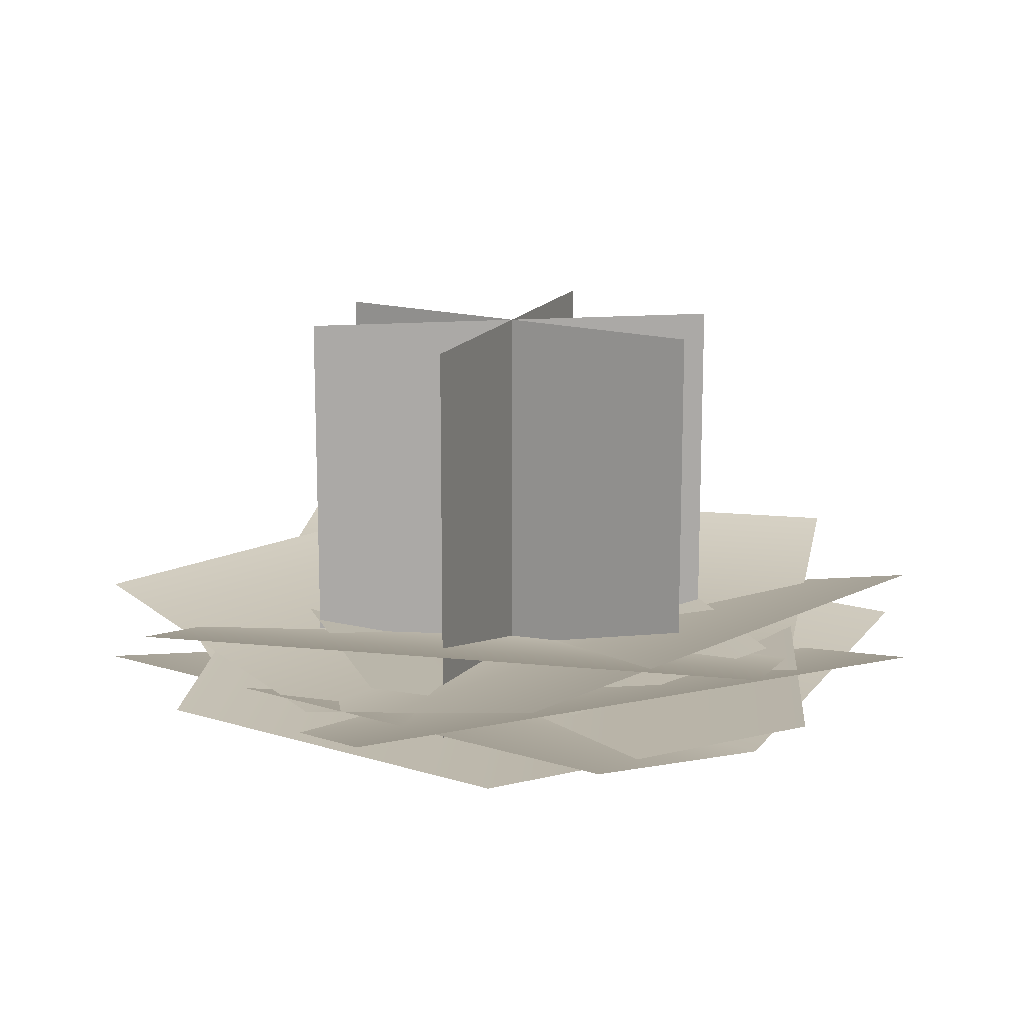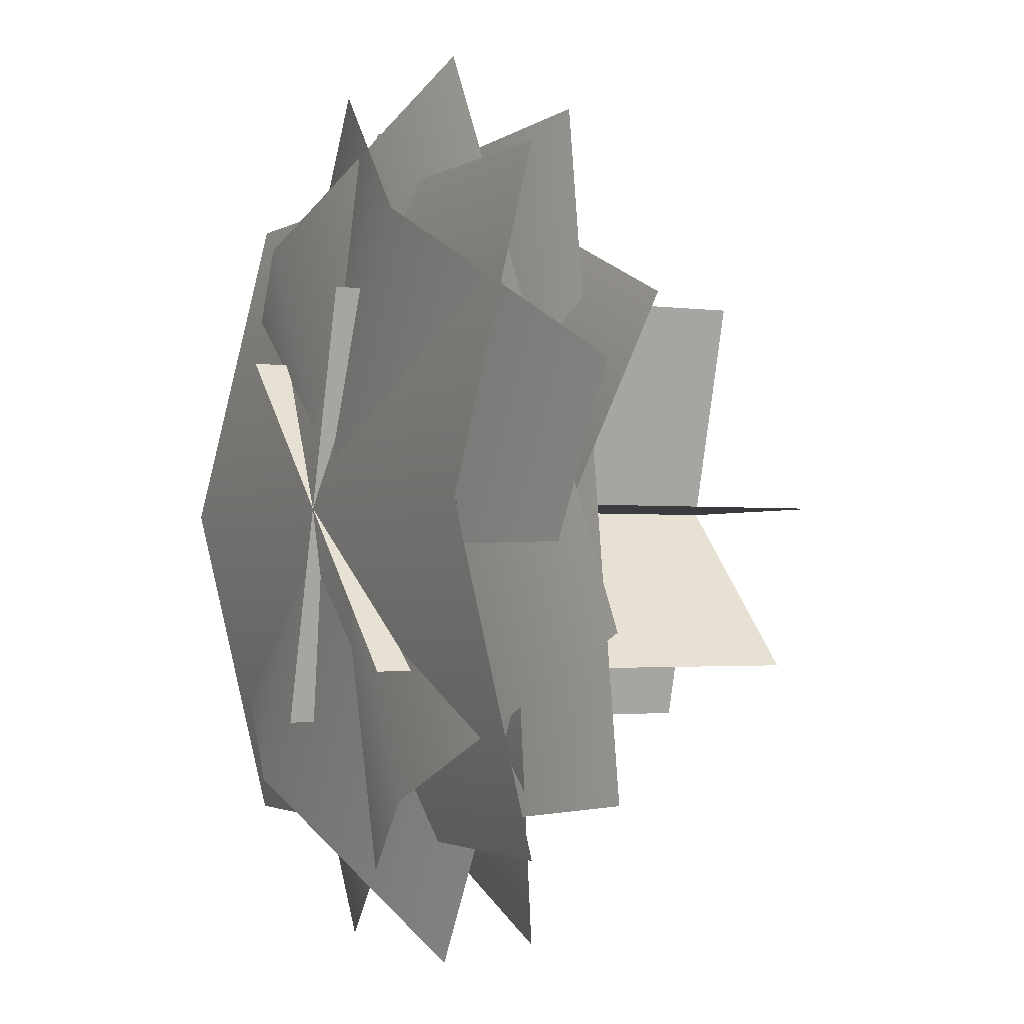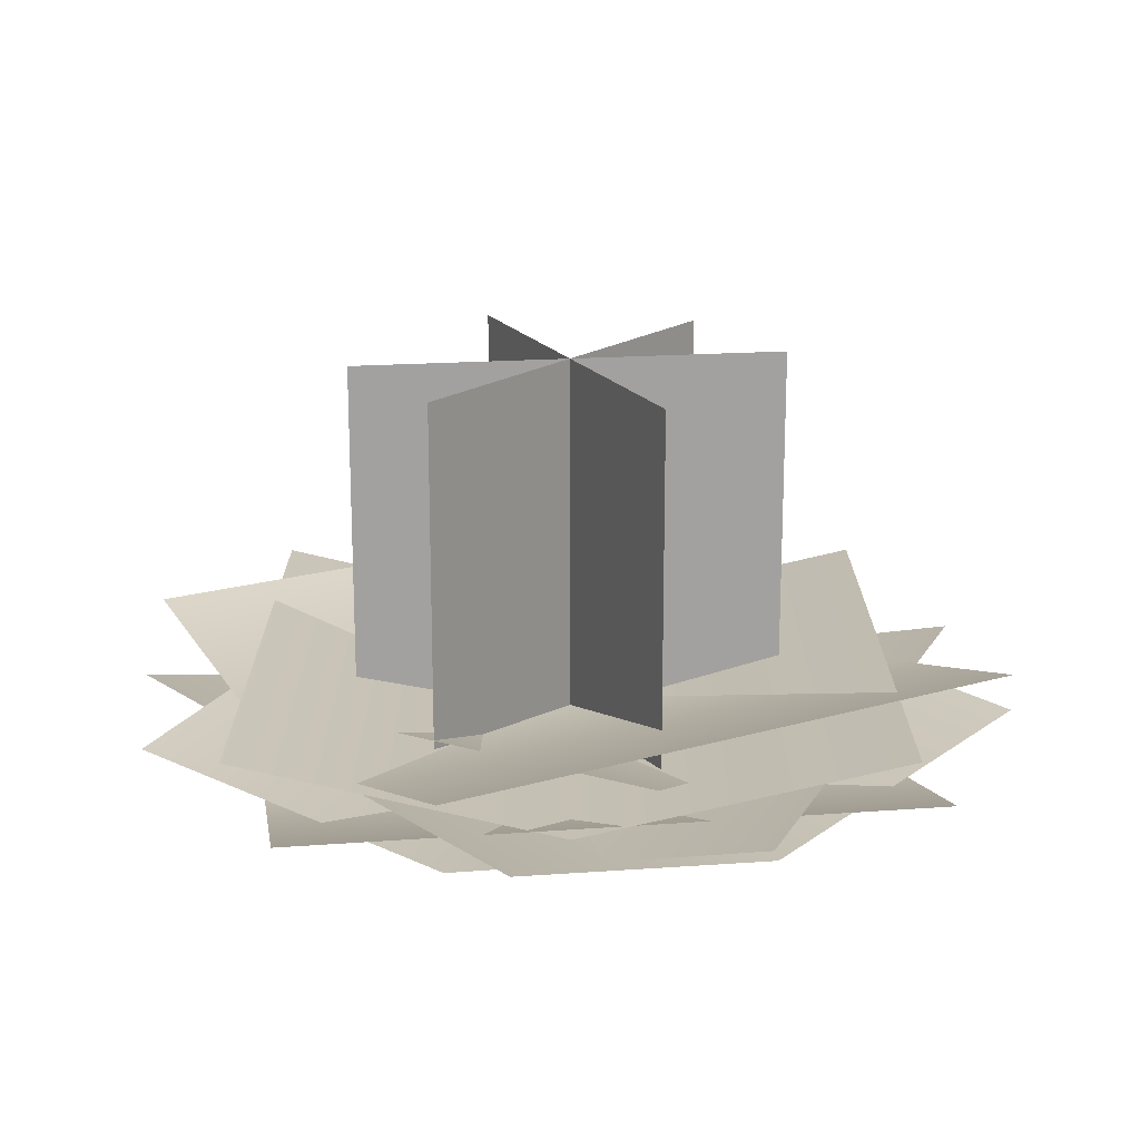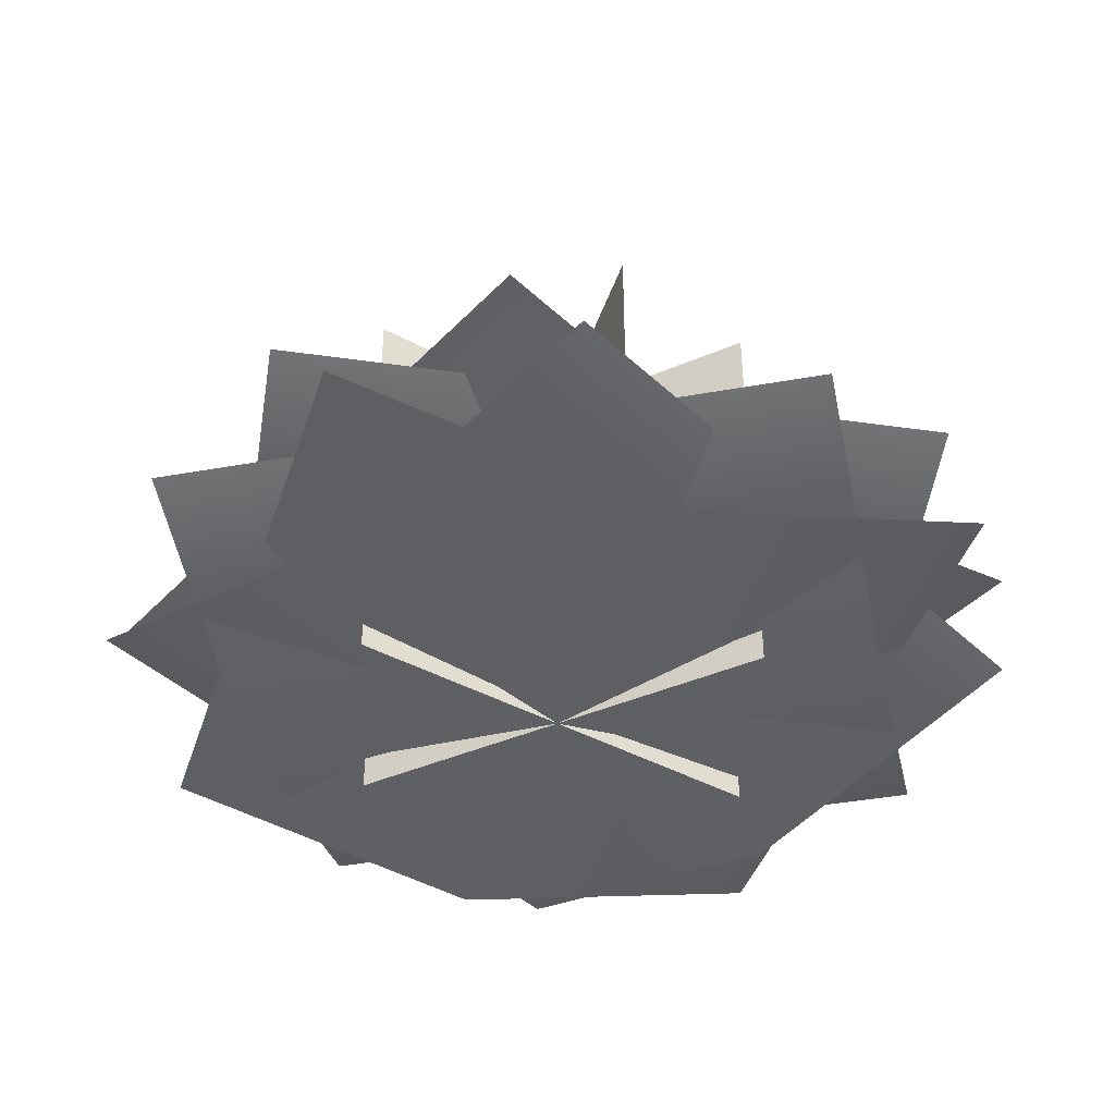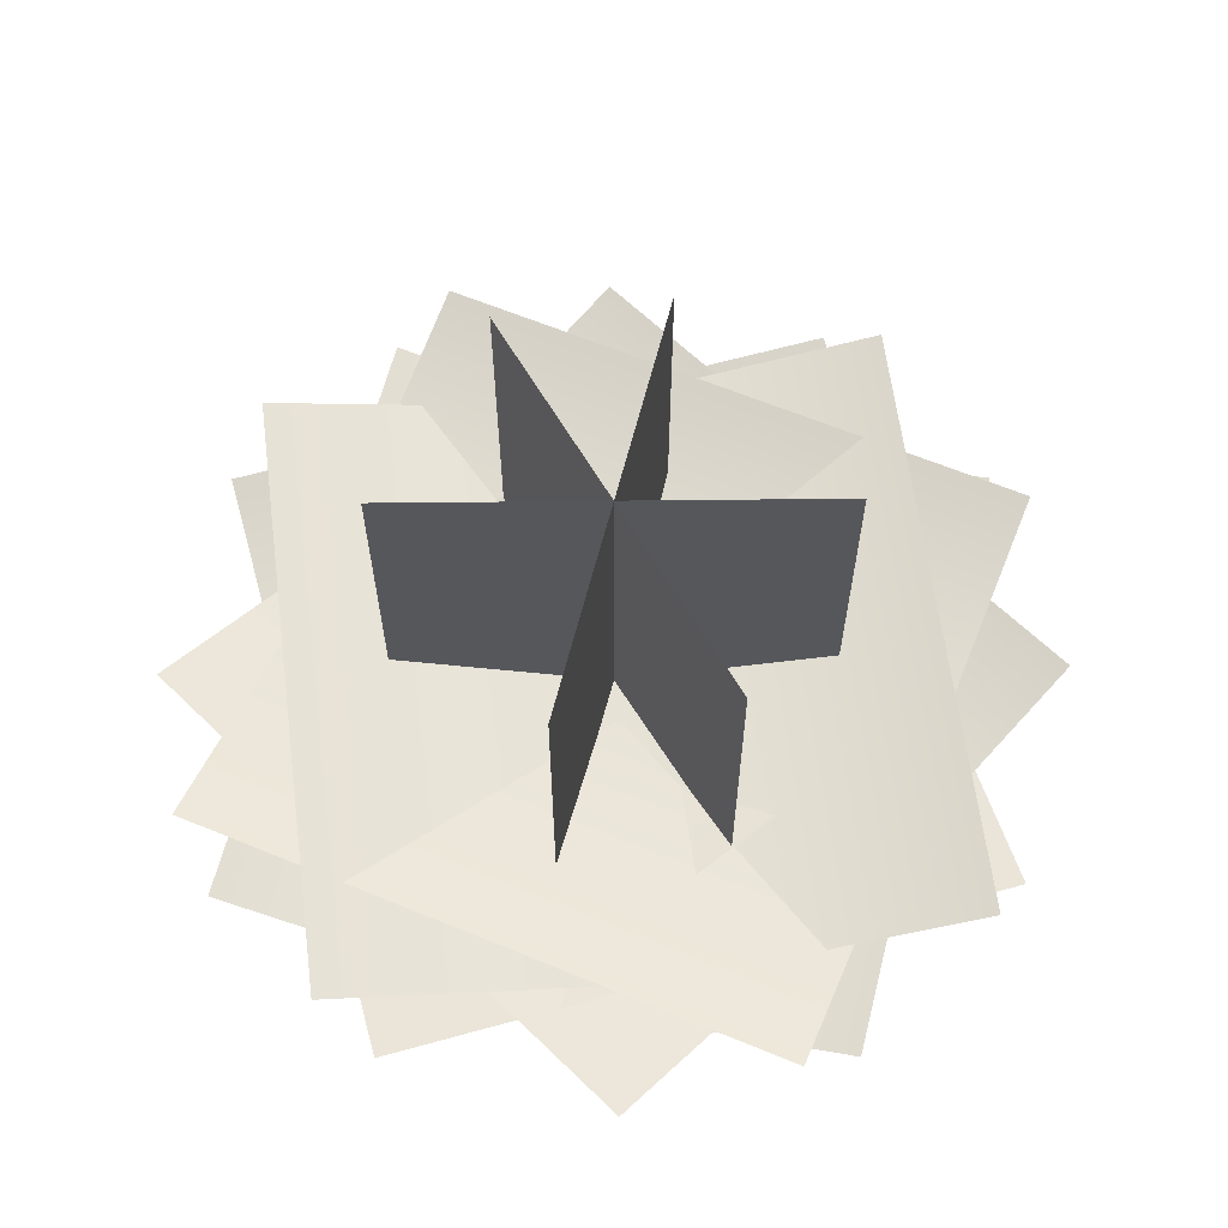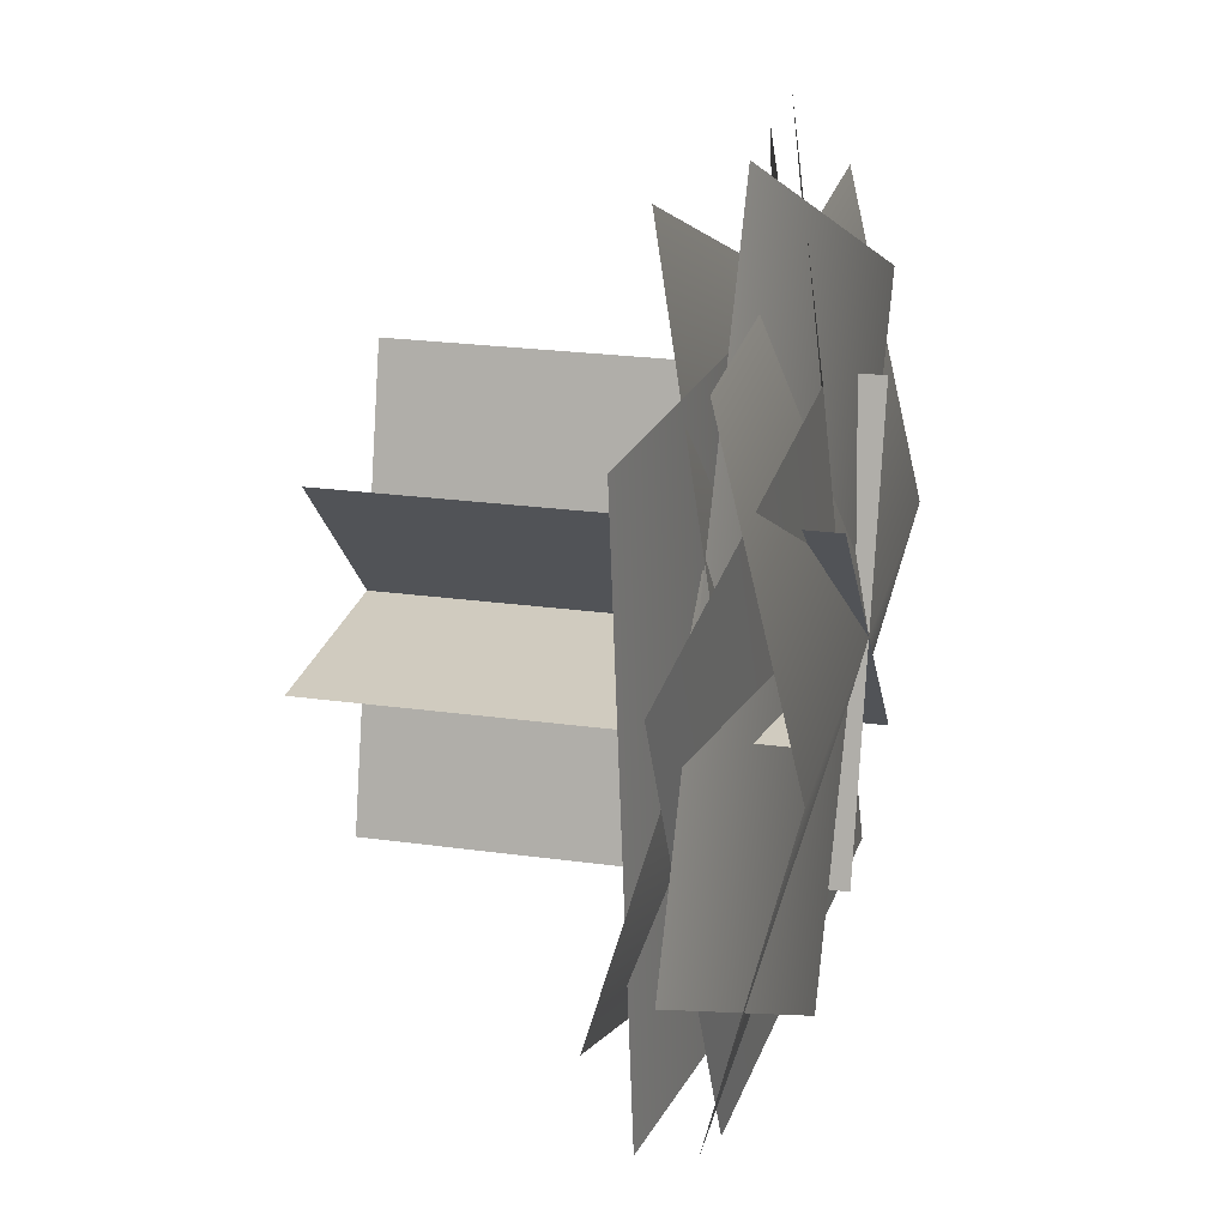
<metadata>
{"format":"obj","ext":"obj","renderer":"f3d","projection":"perspective","resolution":1024,"background":"white","views":[{"elev":14.6,"azim":34.4,"up":"+Y"},{"elev":-1.9,"azim":62.8,"up":"+Z"},{"elev":18.1,"azim":171.6,"up":"+Y"},{"elev":-42.4,"azim":-107.9,"up":"+Y"},{"elev":63.4,"azim":-75.6,"up":"+Y"},{"elev":23.7,"azim":-76.9,"up":"+Z"}]}
</metadata>
<code>
g default
v 0.4033 0.3393 -0.9398
v -0.9398 0.3393 -0.4033
v 0.6716 0.1665 -0.2682
v -0.6716 0.1665 0.2682
v 0.9398 0.3393 0.4033
v -0.4033 0.3393 0.9398
g pPlane17 group9
f 1 2 4 3
f 3 4 6 5
g default
v -0.6122 0.319 -0.8192
v -0.8192 0.319 0.6122
v 0.1035 0.1462 -0.7157
v -0.1035 0.1462 0.7157
v 0.8192 0.319 -0.6122
v 0.6122 0.319 0.8192
g group9 pPlane16
f 7 8 10 9
f 9 10 12 11
g default
v -0.7022 0.2391 0.08338
v 0.08338 0.2391 0.7022
v -0.3928 0.1196 -0.3094
v 0.3928 0.1196 0.3094
v -0.08338 0.2391 -0.7022
v 0.7022 0.2391 -0.08338
g group9 pPlane15
f 13 14 16 15
f 15 16 18 17
g default
v -0.2647 0.2197 -0.9879
v -0.9879 0.2197 0.2647
v 0.3616 0.0469 -0.6263
v -0.3616 0.0469 0.6263
v 0.9879 0.2197 -0.2647
v 0.2647 0.2197 0.9879
g group9 pPlane14
f 19 20 22 21
f 21 22 24 23
g default
v -0.9879 0.1994 -0.2647
v -0.2647 0.1994 0.9879
v -0.3616 0.02655 -0.6263
v 0.3616 0.02655 0.6263
v 0.2647 0.1994 -0.9879
v 0.9879 0.1994 0.2647
g group9 pPlane13
f 25 26 28 27
f 27 28 30 29
g default
v -0.7232 0.1728 0.7232
v 0.7232 0.1728 0.7232
v -0.7232 0 0
v 0.7232 0 0
v -0.7232 0.1728 -0.7232
v 0.7232 0.1728 -0.7232
g group9 pPlane12
f 31 32 34 33
f 33 34 36 35
g default
v 0.1294 0 0.483
v -0.1294 0 -0.483
v 0.1294 1 0.483
v -0.1294 1 -0.483
g group9 pPlane11
f 37 38 40 39
g default
v -0.5 0 0
v 0.5 0 0
v -0.5 1 0
v 0.5 1 0
g group9 pPlane9
f 41 42 44 43
g default
v -0.3536 0 0.3536
v 0.3536 0 -0.3536
v -0.3536 1 0.3536
v 0.3536 1 -0.3536
g group9 pPlane10
f 45 46 48 47

</code>
